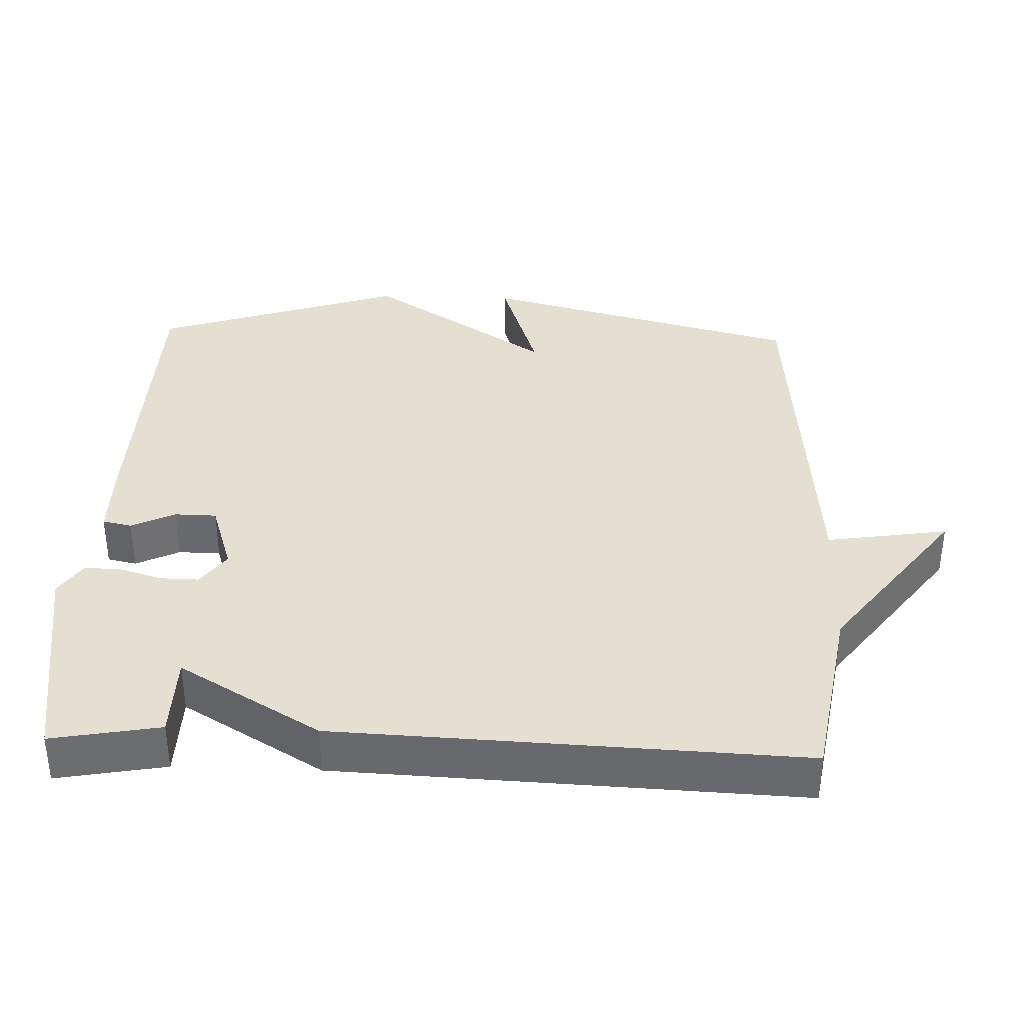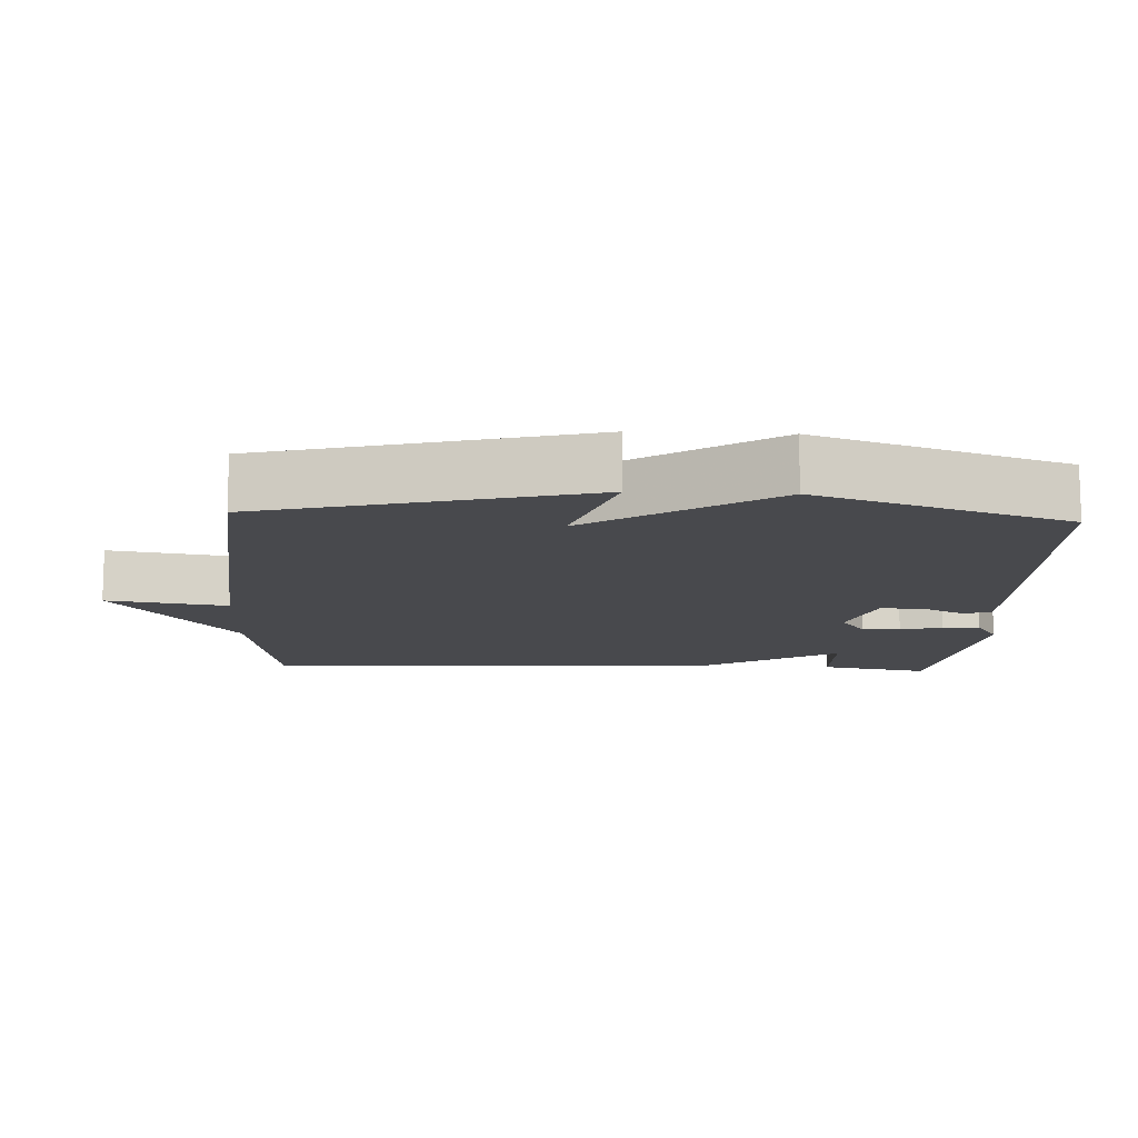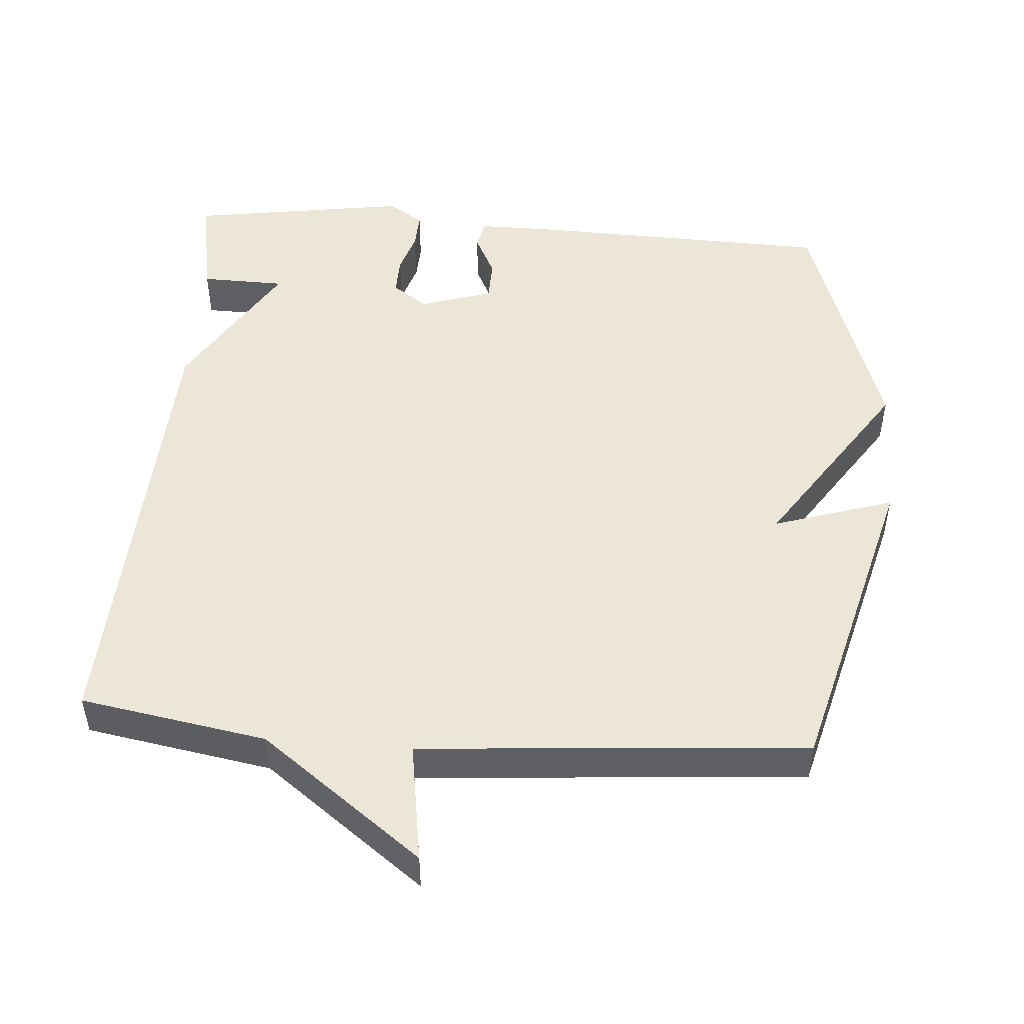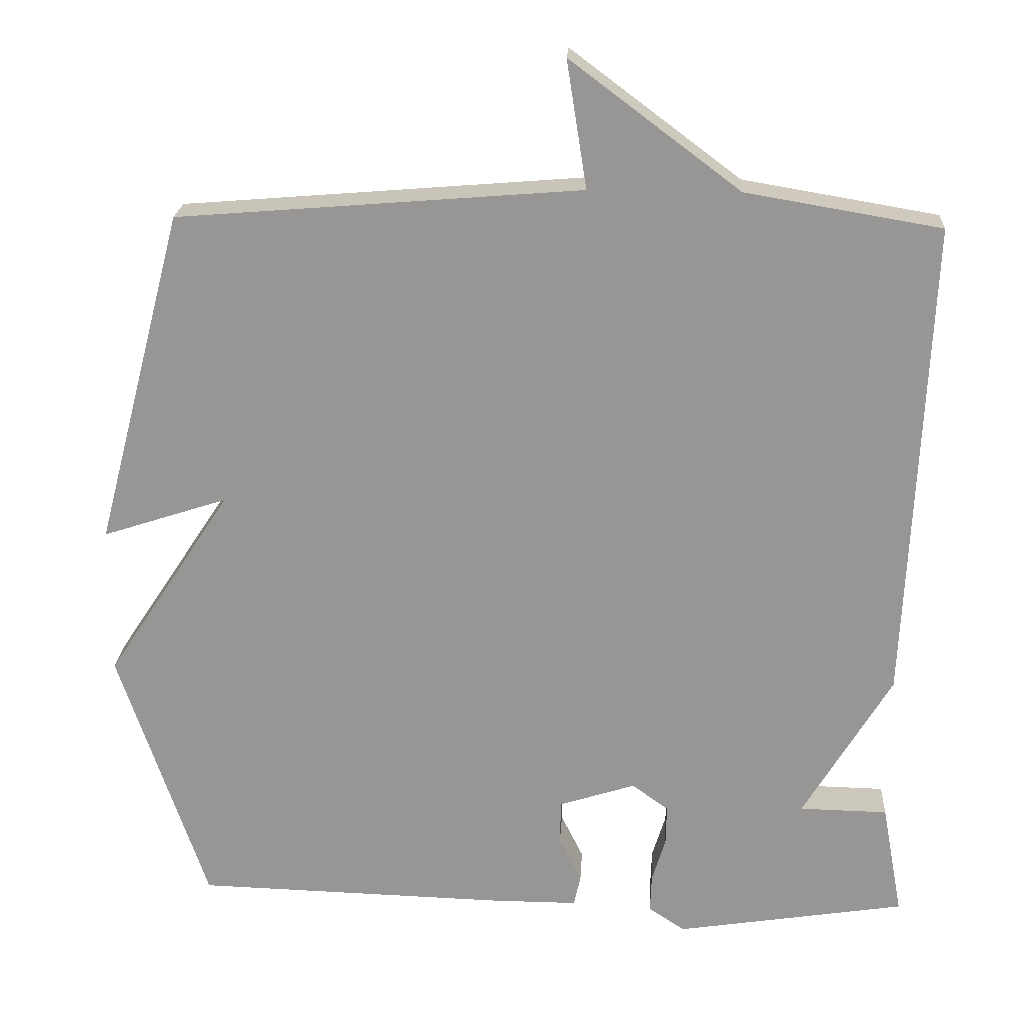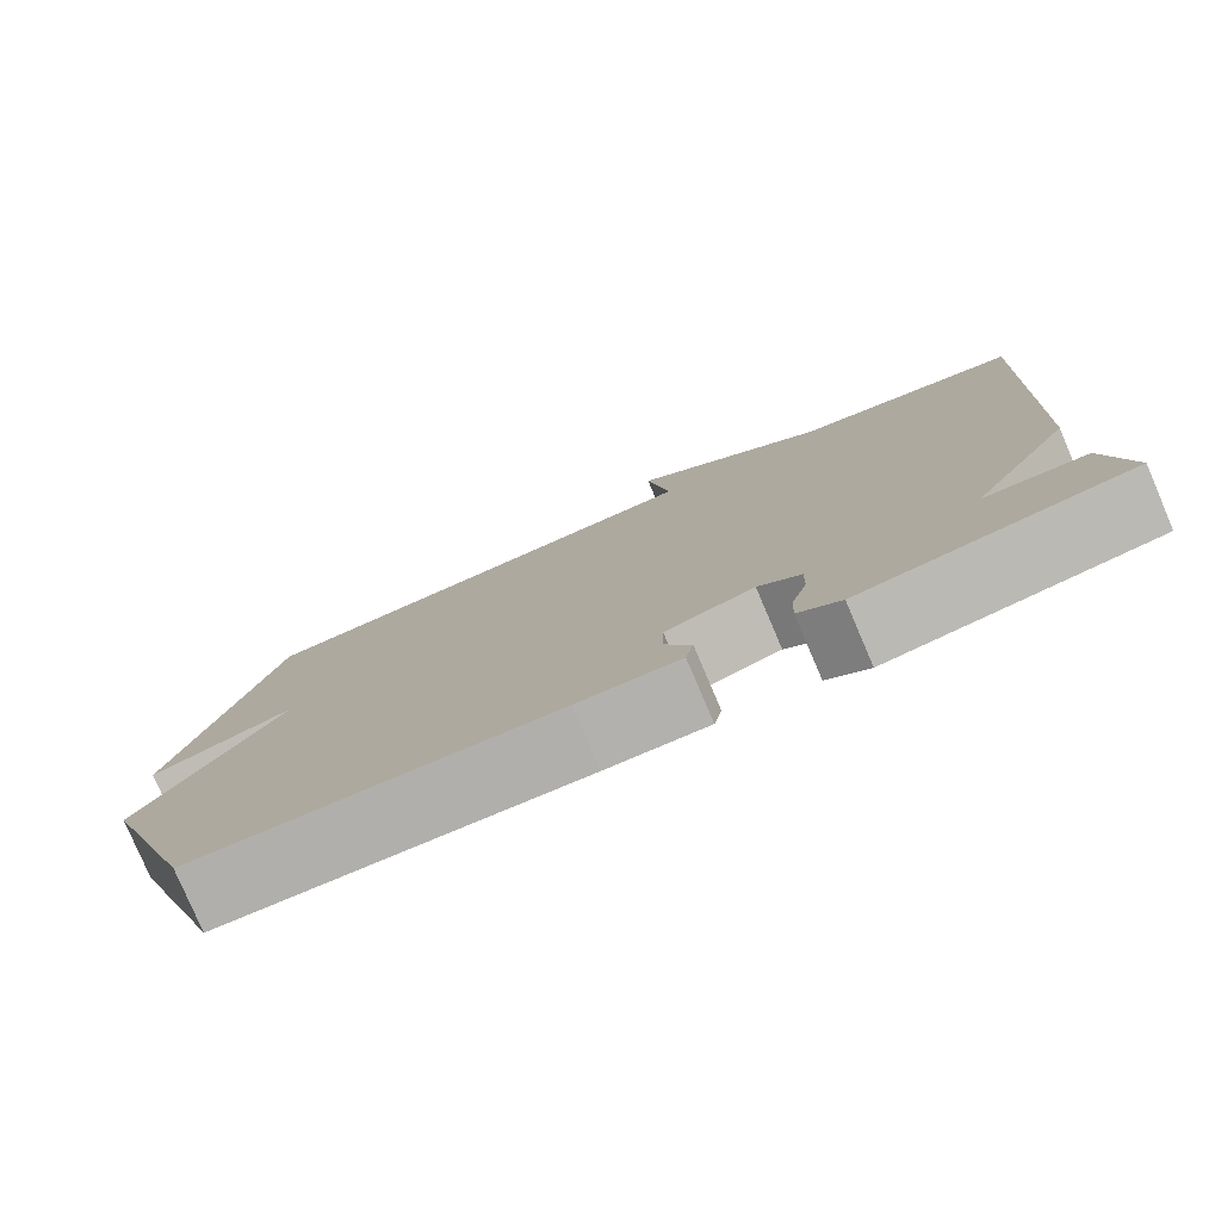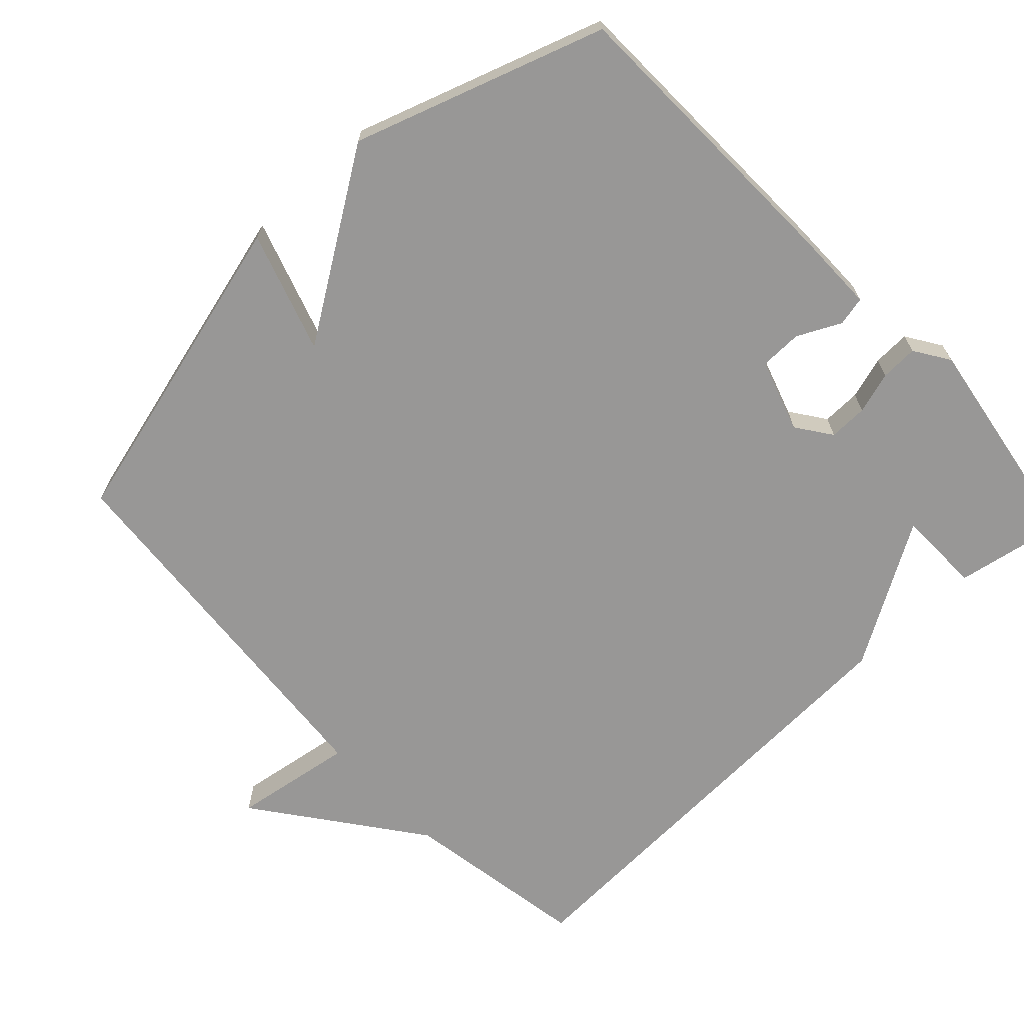
<metadata>
{"format":"obj","ext":"obj","renderer":"f3d","projection":"perspective","resolution":1024,"background":"white","views":[{"elev":36.6,"azim":-87.9,"up":"+Y"},{"elev":-12.5,"azim":87.2,"up":"+Y"},{"elev":49.1,"azim":4.5,"up":"+Y"},{"elev":21.5,"azim":-176.6,"up":"+Z"},{"elev":-79.2,"azim":-156.9,"up":"+Z"},{"elev":-68.3,"azim":133.2,"up":"+Y"}]}
</metadata>
<code>
v 0.5 0.07 -0.5
v 0.084 0.07 -0.511
v -0.033 0.07 -0.511
v -0.042 0.07 -0.47
v -0.012 0.07 -0.409
v -0.013 0.07 -0.35
v -0.115 0.07 -0.317
v -0.164 0.07 -0.352
v -0.163 0.07 -0.406
v -0.145 0.07 -0.465
v -0.143 0.07 -0.517
v -0.192 0.07 -0.549
v -0.5 0.07 -0.5
v -0.472 0.07 -0.348
v -0.354 0.07 -0.346
v -0.472 0.07 -0.148
v -0.5 0.07 0.5
v -0.239 0.07 0.544
v -0.012 0.07 0.714
v -0.039 0.07 0.544
v 0.5 0.07 0.5
v 0.618 0.07 0.05
v 0.45 0.07 0.105
v 0.618 0.07 -0.15
v 0.5 0 -0.5
v 0.084 0 -0.511
v -0.033 0 -0.511
v -0.042 0 -0.47
v -0.012 0 -0.409
v -0.013 0 -0.35
v -0.115 0 -0.317
v -0.164 0 -0.352
v -0.163 0 -0.406
v -0.145 0 -0.465
v -0.143 0 -0.517
v -0.192 0 -0.549
v -0.5 0 -0.5
v -0.472 0 -0.348
v -0.354 0 -0.346
v -0.472 0 -0.148
v -0.5 0 0.5
v -0.239 0 0.544
v -0.012 0 0.714
v -0.039 0 0.544
v 0.5 0 0.5
v 0.618 0 0.05
v 0.45 0 0.105
v 0.618 0 -0.15
f 3 4 5
f 2 3 5
f 1 2 5
f 24 1 5
f 23 24 5
f 20 21 22 23
f 18 19 20
f 18 20 23
f 17 18 23
f 16 17 23
f 15 16 23
f 13 14 15
f 12 13 15
f 11 12 15
f 10 11 15
f 9 10 15
f 8 9 15
f 7 8 15 23
f 6 7 23
f 5 6 23
f 29 28 27
f 29 27 26
f 29 26 25
f 29 25 48
f 29 48 47
f 47 46 45 44
f 44 43 42
f 47 44 42
f 47 42 41
f 47 41 40
f 47 40 39
f 39 38 37
f 39 37 36
f 39 36 35
f 39 35 34
f 39 34 33
f 39 33 32
f 47 39 32 31
f 47 31 30
f 47 30 29
f 1 25 26 2
f 2 26 27 3
f 3 27 28 4
f 4 28 29 5
f 5 29 30 6
f 6 30 31 7
f 7 31 32 8
f 8 32 33 9
f 9 33 34 10
f 10 34 35 11
f 11 35 36 12
f 12 36 37 13
f 13 37 38 14
f 14 38 39 15
f 15 39 40 16
f 16 40 41 17
f 17 41 42 18
f 18 42 43 19
f 19 43 44 20
f 20 44 45 21
f 21 45 46 22
f 22 46 47 23
f 23 47 48 24
f 24 48 25 1

</code>
